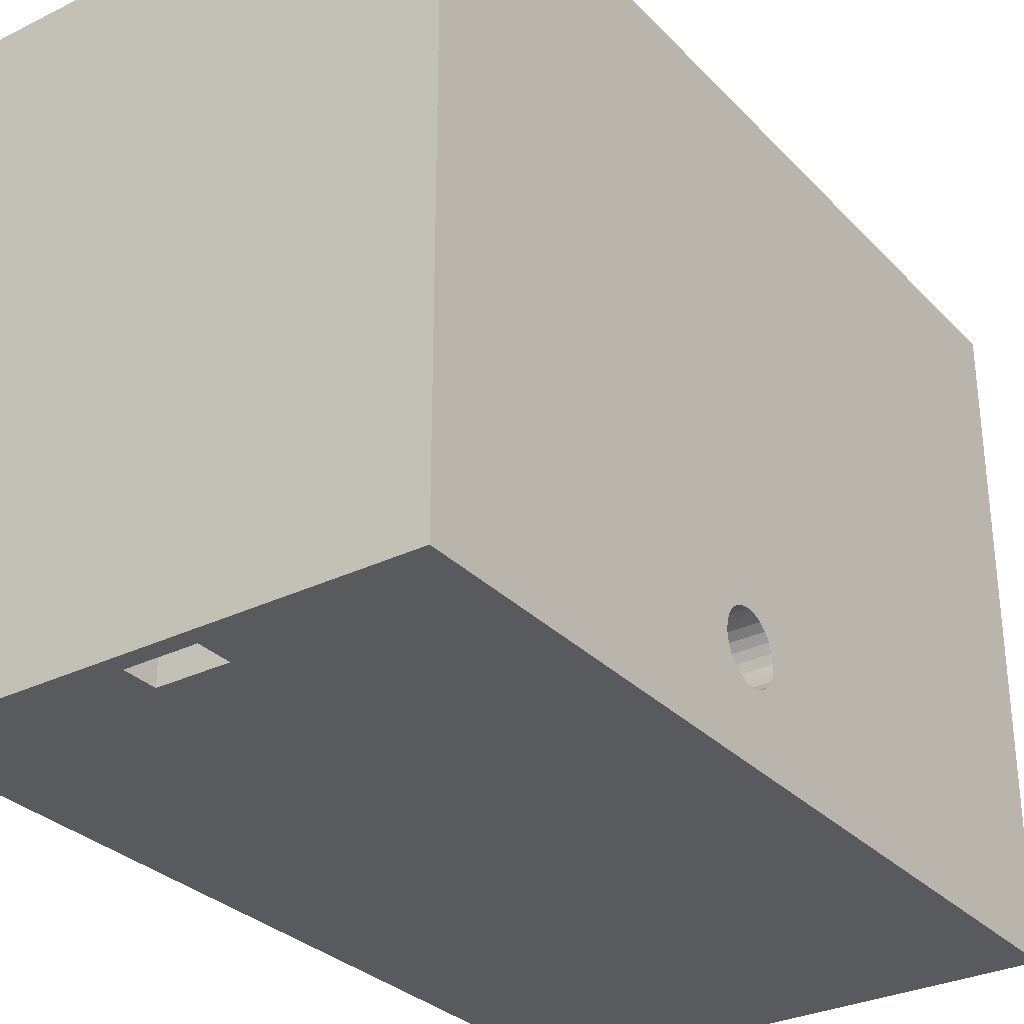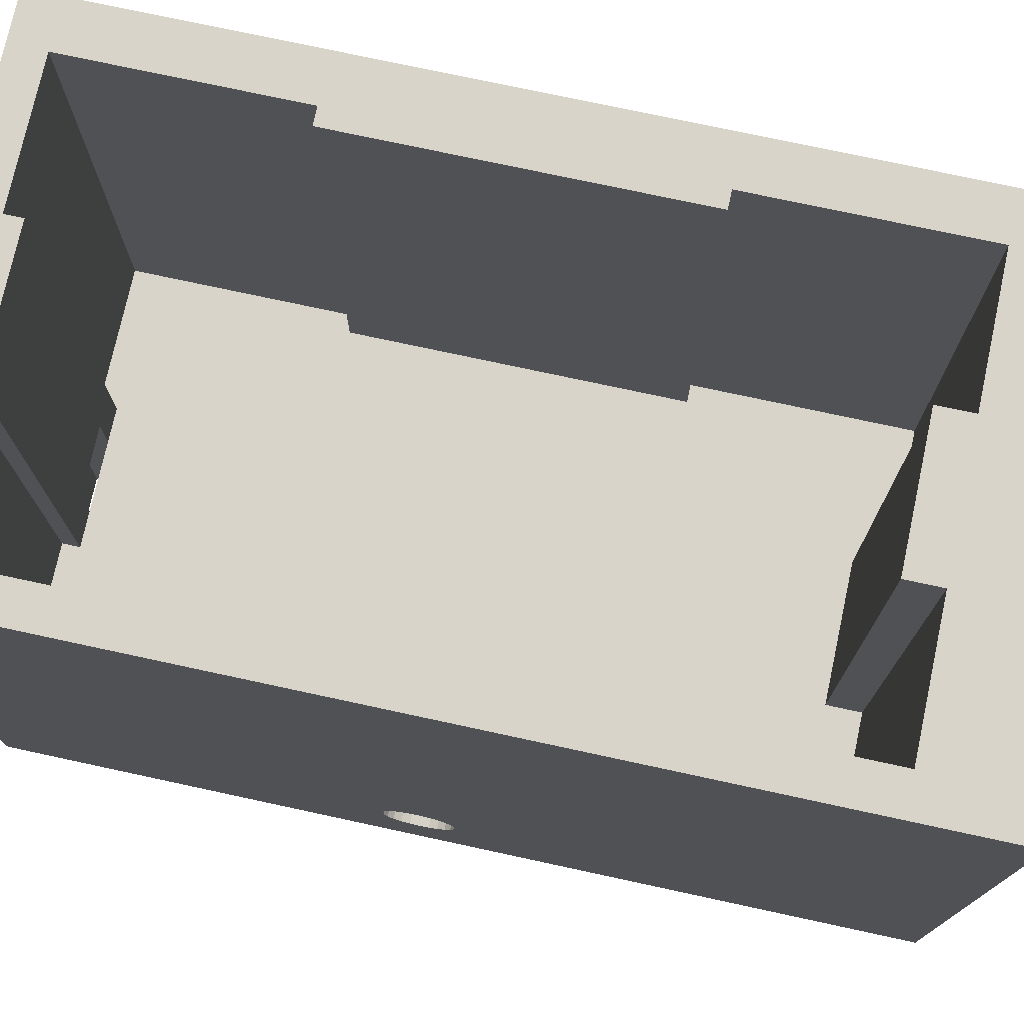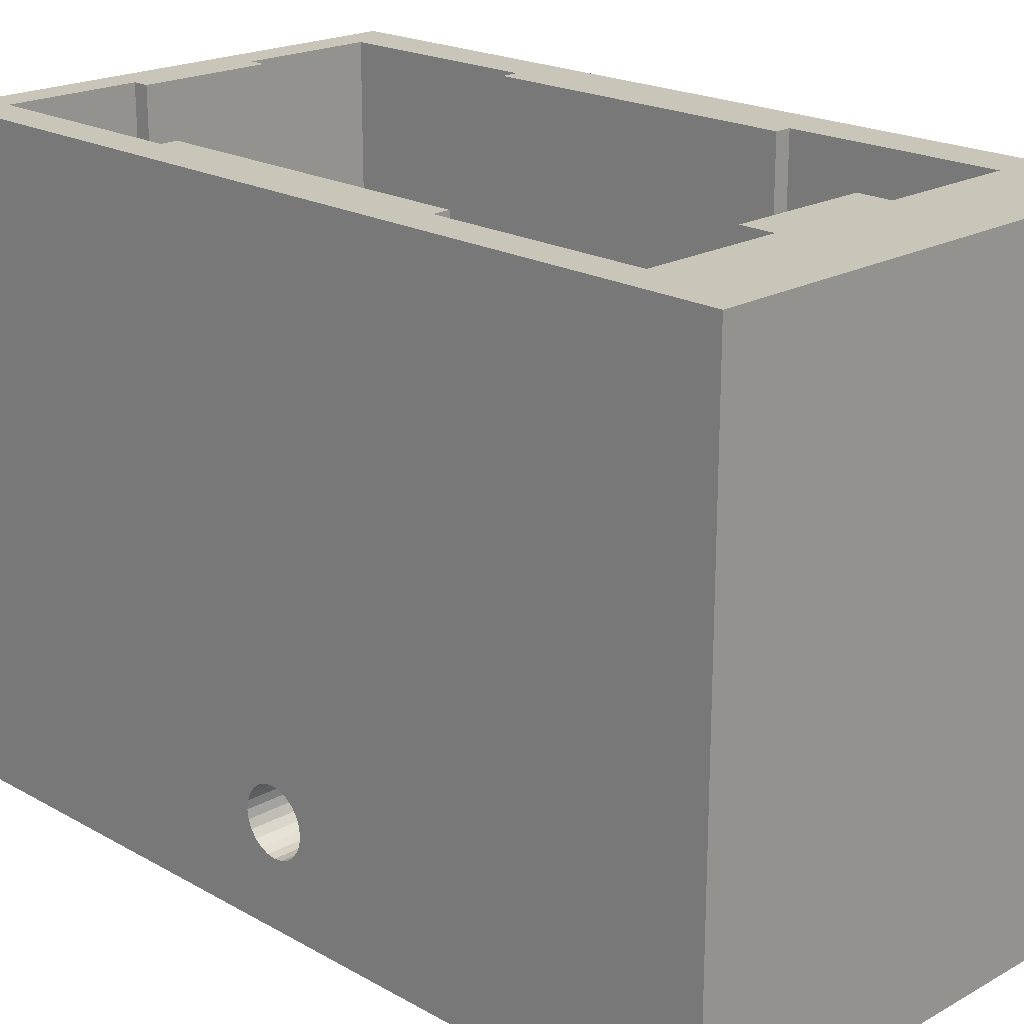
<metadata>
{"format":"obj","ext":"obj","renderer":"f3d","projection":"perspective","resolution":1024,"background":"white","views":[{"elev":-30.7,"azim":35.1,"up":"+Y"},{"elev":75.2,"azim":102.2,"up":"+Y"},{"elev":20.6,"azim":135.2,"up":"+Y"}]}
</metadata>
<code>
o Object.1
v 12.28 -10 18.49
v 12.28 -10 5.988
v 4.278 -10 7.986
v 4.278 -10 5.988
v -10.72 -10 18.49
v 0.278 -10 27.99
v -0.222 -10 21.74
v -11.72 -10 5.988
v -3.722 -10 7.986
v -3.722 -10 5.988
v -0.222 -10 12.24
v 11.28 -10 18.49
v -3.722 -10 49.99
v -11.72 -10 37.49
v -11.72 -10 49.99
v -4.258 -10 33.74
v 2.206 -10 48.99
v -3.222 -10 33.74
v 11.28 -10 37.49
v 0.778 -10 34.24
v -1.794 -10 48.99
v 12.28 -10 49.99
v -10.72 -10 37.49
v -3.722 -10 48.99
v 4.278 -10 48.99
v 4.278 -10 49.99
v -11.72 -10 18.49
v 12.28 -10 37.49
v 2.206 -19 48.99
v -0.758 5.998 48.99
v -1.794 -7.002 48.99
v -2.758 5.998 48.99
v 4.278 19 48.99
v 4.278 4.5 48.99
v 0.278 4.5 48.99
v -3.722 4.5 48.99
v -3.722 19 48.99
v 2.206 -7.002 48.99
v -1.794 -19 48.99
v 4.278 4.5 6.988
v 4.278 19 7.986
v 4.278 4.5 7.986
v 4.278 4.5 5.988
v 4.278 19 5.988
v 4.278 4.5 49.49
v 4.278 19 49.99
v 4.278 4.5 49.99
v -12.42 19 37.49
v -11.72 19 49.99
v -11.72 19 38.99
v -3.722 19 5.988
v 12.83 19 17.49
v 13.39 19 28.99
v 14.5 19 26
v -14.5 19 13
v -14.5 19 26
v -13.11 19 24.99
v 12.28 19 5.988
v 14.5 19 13
v 14.5 19 -4e-06
v 1.388 19 2.994
v 1.5e-05 19 52
v 1.388 19 50.99
v 12.28 19 18.49
v 13.94 19 40.5
v 14.5 19 39
v -14.5 19 52
v -13.11 19 37.99
v -14.5 19 -4e-06
v -13.81 19 12.5
v 13.39 19 35.24
v 14.5 19 52
v -14.5 19 39
v -11.72 19 27.99
v -3.722 19 49.99
v -11.72 19 5.988
v -11.72 19 37.49
v -11.72 19 18.49
v 1.5e-05 19 -4e-06
v 12.28 19 37.49
v 11.28 19 18.49
v 11.28 19 37.49
v 12.28 19 49.99
v -11.72 19 16.99
v -3.722 19 7.986
v -10.72 19 37.49
v -10.72 19 18.49
v -7.722 4.5 5.988
v -3.722 4.5 5.988
v 8.278 4.5 5.988
v 12.28 4.5 5.988
v -11.72 4.5 5.988
v -11.72 4.5 43.74
v -11.72 4.5 49.99
v -11.72 4.5 37.49
v -11.72 4.5 12.24
v -11.72 4.5 18.49
v -3.722 4.5 49.99
v -7.722 4.5 49.99
v 8.278 4.5 49.99
v 12.28 4.5 49.99
v -3.722 4.5 49.49
v -3.722 4.5 6.988
v -3.722 4.5 7.986
v -11.22 4.5 37.49
v -10.72 4.5 37.49
v 11.78 4.5 37.49
v 12.28 4.5 37.49
v 11.28 4.5 37.49
v -10.72 4.5 27.99
v -10.72 4.5 18.49
v 11.28 4.5 18.49
v 11.78 4.5 18.49
v -11.22 4.5 18.49
v 12.28 4.5 18.49
v 0.278 4.5 7.986
v 12.28 4.5 43.74
v 12.28 4.5 12.24
v 11.28 4.5 27.99
v 14.5 -19 40.02
v 14.5 0 40.02
v 14.5 -9.5 46.01
v 14.5 -9.5 34.02
v 14.5 0 52
v 14.5 -19 52
v 14.5 9.498 46.01
v 14.5 -13.52 29.96
v 14.5 -19 -4e-06
v 14.5 -8.002 6.508
v 14.5 -16 13.02
v 14.5 2.74 40.98
v 14.5 3 13.02
v 14.5 0 -4e-06
v 14.5 -16.26 13.05
v 14.5 3.706 27.72
v 14.5 -11.59 29.45
v 14.5 3.706 14.72
v 14.5 3.966 13.76
v 14.5 -11.27 27.03
v 14.5 3.864 13.52
v 14.5 3.706 40.72
v 14.5 3 41.02
v 14.5 3.258 40.98
v 14.5 -12.48 29.96
v 14.5 -12 29.76
v 14.5 -14 26.3
v 14.5 -16.71 13.31
v 14.5 -16.5 13.15
v 14.5 -11.59 26.62
v 14.5 3.706 13.31
v 14.5 -13.52 26.1
v 14.5 -14.42 26.62
v 14.5 -16.87 13.52
v 14.5 -15 28
v 14.5 -19 28
v 14.5 -17 14
v 14.5 -13 26.03
v 14.5 -14.73 27.03
v 14.5 -16.97 13.76
v 14.5 -19 28.03
v 14.5 -14.93 27.51
v 14.5 3.864 14.52
v 14.5 -11.27 29.03
v 14.5 -11.07 28.55
v 14.5 -11.07 27.51
v 14.5 3.5 40.88
v 14.5 -14 29.76
v 14.5 -13 30.03
v 14.5 3.5 13.15
v 14.5 -15 28.03
v 14.5 -12 26.3
v 14.5 3.998 14
v 14.5 -12.48 26.1
v 14.5 3.258 13.05
v 14.5 4 14.02
v 14.5 -11.01 28
v 14.5 3.966 14.27
v 14.5 -11 28.03
v 14.5 -14.42 29.45
v 14.5 -14.73 29.03
v 14.5 -14.93 28.55
v 14.5 -19 39
v 14.5 -19 26
v 14.5 -19 14
v 14.5 -19 13
v -14.5 0 52
v -7.252 9.498 52
v 1.5e-05 0 52
v 7.248 9.498 52
v 1.5e-05 -19 52
v 7.248 -9.5 52
v -7.252 -9.5 52
v -14.5 -19 52
v -7.252 -19 39
v -0.898 -19 37.49
v 5.278 -19 36.74
v 5.278 -19 37.24
v 1.5e-05 -19 26
v 8.352 -19 25.49
v 2.278 -19 36.74
v 5.278 -19 38.24
v -14.5 -19 26
v 4.278 -19 36.74
v 6.352 -19 24.49
v 8.352 -19 24.49
v 11.43 -19 12.75
v 11.43 -19 12.25
v -14.5 -19 39
v 10.43 -19 12.25
v 11.43 -19 38.75
v -14.5 -19 -4e-06
v -3.626 -19 6.5
v -7.252 -19 13
v 7.248 -19 13
v 1.5e-05 -19 -4e-06
v -14.5 -19 13
v 2.206 -19 50.99
v -1.794 -19 50.99
v -14.5 3 13.02
v -14.5 -8.002 6.508
v -14.5 -16 13.02
v -14.5 -16.5 40.88
v -14.5 -16.26 40.98
v -14.5 -13.52 29.96
v -14.5 -13.52 26.1
v -14.5 -13 26.03
v -14.5 -16 41.02
v -14.5 -16.71 40.72
v -14.5 -14 29.76
v -14.5 -15.74 40.98
v -14.5 -13 30.03
v -14.5 -16.97 40.27
v -14.5 -14.42 29.45
v -14.5 -15.5 40.88
v -14.5 -12.48 29.96
v -14.5 -16.87 40.52
v -14.5 -14.73 29.03
v -14.5 -15.29 40.72
v -14.5 -12 29.76
v -14.5 -14.93 28.55
v -14.5 3.706 14.72
v -14.5 -11.27 29.03
v -14.5 -11.59 29.45
v -14.5 -9.5 39
v -14.5 0 -4e-06
v -14.5 0 39
v -14.5 9.498 39
v -14.5 3.966 13.76
v -14.5 3.864 13.52
v -14.5 -11.27 27.03
v -14.5 3.5 13.15
v -14.5 3.706 13.31
v -14.5 -11.59 26.62
v -14.5 -16.71 13.31
v -14.5 -16.5 13.15
v -14.5 0 26
v -14.5 9.498 13
v -14.5 -16.97 14.27
v -14.5 -16.26 13.05
v -14.5 -16.87 13.52
v -14.5 -14.73 27.03
v -14.5 -14.42 26.62
v -14.5 -16.97 13.76
v -14.5 -14.93 27.51
v -14.5 -14 26.3
v -14.5 -17 14
v -14.5 -12.48 26.1
v -14.5 -15 28
v -14.5 -17 14.02
v -14.5 -15 28.03
v -14.5 3.258 13.05
v -14.5 -12 26.3
v -14.5 3.998 14
v -14.5 -11.07 27.51
v -14.5 3.864 14.52
v -14.5 -11.07 28.55
v -14.5 4 14.02
v -14.5 -11.01 28
v -14.5 3.966 14.27
v -14.5 -11 28.03
v 1.5e-05 -14.97 28.29
v 1.5e-05 -15 28.02
v 1.5e-05 -14.97 27.77
v 1.5e-05 -15 28.03
v 1.5e-05 -14.93 27.51
v 1.5e-05 -13.76 29.86
v 1.5e-05 -14.21 29.6
v 1.5e-05 -14.57 29.24
v 1.5e-05 -14.73 29.03
v 1.5e-05 -14.83 28.79
v 1.5e-05 -14.93 28.55
v 1.5e-05 -13.26 30
v 1.5e-05 -13 30.03
v 1.5e-05 -12.74 30
v 1.5e-05 -12.48 29.96
v 1.5e-05 -12.24 29.86
v 1.5e-05 -11.79 29.6
v 1.5e-05 -11.43 29.24
v 1.5e-05 -11.17 28.79
v 1.5e-05 -11.04 28.29
v 1.5e-05 -11.04 27.77
v 1.5e-05 -11.04 27.76
v 1.5e-05 -11.07 27.51
v 1.5e-05 -11 28.02
v 1.5e-05 -11 28.03
v 1.5e-05 -11.17 27.27
v 1.5e-05 -11.43 26.82
v 1.5e-05 -11.79 26.46
v 1.5e-05 -12.24 26.2
v 1.5e-05 -12.74 26.07
v 1.5e-05 -13.26 26.07
v 1.5e-05 -13.76 26.2
v 1.5e-05 -14.21 26.46
v 1.5e-05 -14.57 26.82
v 1.5e-05 -14.83 27.27
v 2.206 -7.002 50.99
v -1.794 -7.002 50.99
v -7.252 -9.5 -4e-06
v 1.5e-05 0 -4e-06
v 7.248 -9.5 -4e-06
v 7.248 9.498 -4e-06
v -7.252 9.498 -4e-06
v 1.5e-05 -14 29.76
v 1.5e-05 -13.52 29.96
v 1.5e-05 -14.42 29.45
v 1.5e-05 -12 29.76
v 1.5e-05 -11.59 29.45
v 1.5e-05 -11.27 29.03
v 1.5e-05 -11.07 28.55
v 1.5e-05 -11.27 27.03
v 1.5e-05 -11.59 26.62
v 1.5e-05 -12 26.3
v 1.5e-05 -12.48 26.1
v 1.5e-05 -13 26.03
v 1.5e-05 -13.52 26.1
v 1.5e-05 -14 26.3
v 1.5e-05 -14.42 26.62
v 1.5e-05 -14.73 27.03
f 1 2 3
f 4 3 2
f 5 6 7
f 8 9 10
f 11 7 12
f 8 11 9
f 13 14 15
f 12 9 11
f 16 17 18
f 19 6 20
f 17 14 21
f 19 7 6
f 20 22 19
f 17 16 23
f 18 5 16
f 5 20 6
f 14 13 24
f 8 7 11
f 7 8 5
f 20 5 18
f 18 25 20
f 25 18 17
f 22 25 26
f 22 20 25
f 1 3 12
f 9 12 3
f 19 12 7
f 5 8 27
f 19 22 28
f 5 23 16
f 14 17 23
f 21 14 24
f 17 21 29
f 30 31 32
f 33 34 35
f 24 36 31
f 36 37 32
f 30 32 37
f 30 35 38
f 36 32 31
f 35 30 37
f 34 25 35
f 25 38 35
f 31 30 38
f 17 38 25
f 39 29 21
f 31 21 24
f 33 35 37
f 40 41 42
f 43 44 40
f 45 46 47
f 40 4 43
f 47 26 45
f 34 33 45
f 45 25 34
f 46 45 33
f 4 40 3
f 25 45 26
f 41 40 44
f 42 3 40
f 48 49 50
f 51 41 44
f 52 53 54
f 55 56 57
f 58 54 59
f 54 58 52
f 51 60 61
f 49 62 63
f 53 52 64
f 53 65 66
f 62 49 67
f 56 68 48
f 69 55 70
f 71 72 65
f 64 71 53
f 49 48 68
f 56 73 68
f 57 48 74
f 72 75 63
f 49 68 73
f 69 70 76
f 66 54 53
f 59 60 58
f 72 66 65
f 57 70 55
f 37 72 46
f 74 48 77
f 48 57 56
f 74 78 57
f 65 53 71
f 72 63 62
f 49 63 75
f 51 61 76
f 79 76 61
f 79 61 60
f 72 71 80
f 64 80 71
f 57 76 70
f 80 81 82
f 44 60 51
f 81 80 64
f 58 60 44
f 58 64 52
f 72 80 83
f 46 72 83
f 84 57 78
f 37 46 33
f 41 51 85
f 73 67 49
f 78 86 87
f 86 74 77
f 86 78 74
f 72 37 75
f 69 76 79
f 76 57 84
f 50 77 48
f 51 88 89
f 4 2 90
f 4 90 43
f 91 90 2
f 58 44 90
f 43 90 44
f 8 10 88
f 89 88 10
f 51 76 88
f 92 88 76
f 58 90 91
f 8 88 92
f 93 49 94
f 95 77 93
f 93 14 95
f 96 78 97
f 92 76 96
f 94 15 93
f 8 96 27
f 96 8 92
f 84 96 76
f 78 96 84
f 50 93 77
f 49 93 50
f 14 93 15
f 97 27 96
f 98 13 99
f 26 100 22
f 83 101 100
f 15 99 13
f 75 98 99
f 101 22 100
f 15 94 99
f 26 47 100
f 83 100 46
f 75 99 49
f 47 46 100
f 94 49 99
f 24 13 102
f 98 102 13
f 85 51 103
f 104 103 9
f 89 103 51
f 75 37 102
f 10 9 103
f 36 102 37
f 102 98 75
f 103 104 85
f 102 36 24
f 103 89 10
f 86 105 106
f 19 28 107
f 106 105 23
f 108 107 28
f 80 82 107
f 109 107 82
f 86 77 105
f 19 107 109
f 14 23 105
f 95 105 77
f 80 107 108
f 14 105 95
f 110 5 111
f 110 86 106
f 111 87 110
f 86 110 87
f 5 110 23
f 106 23 110
f 12 112 113
f 111 5 114
f 12 113 1
f 64 115 113
f 27 114 5
f 115 1 113
f 87 111 114
f 27 97 114
f 64 113 81
f 87 114 78
f 112 81 113
f 97 78 114
f 42 116 3
f 41 85 116
f 9 116 104
f 9 3 116
f 104 116 85
f 41 116 42
f 101 117 22
f 108 117 80
f 91 118 58
f 2 1 118
f 115 118 1
f 118 91 2
f 64 58 118
f 83 80 117
f 118 115 64
f 28 22 117
f 117 101 83
f 117 108 28
f 109 119 19
f 112 119 81
f 119 109 82
f 12 19 119
f 82 81 119
f 119 112 12
f 120 121 122
f 121 120 123
f 124 125 122
f 124 122 121
f 121 126 124
f 127 121 123
f 72 124 126
f 128 129 130
f 126 121 131
f 131 72 126
f 132 129 133
f 120 122 125
f 128 130 134
f 135 136 137
f 59 137 60
f 138 139 140
f 66 141 54
f 72 131 142
f 137 54 135
f 143 144 145
f 72 141 66
f 146 147 148
f 140 149 150
f 151 134 130
f 128 134 148
f 132 130 129
f 152 153 147
f 151 148 134
f 154 155 156
f 130 132 157
f 130 157 151
f 148 151 146
f 128 148 147
f 147 146 152
f 128 147 153
f 158 159 153
f 153 152 158
f 128 153 159
f 128 159 156
f 123 160 127
f 161 156 159
f 159 158 161
f 162 163 164
f 139 138 165
f 166 145 136
f 156 161 154
f 54 137 59
f 135 54 141
f 141 136 135
f 128 133 129
f 136 141 166
f 145 166 143
f 72 166 141
f 127 160 167
f 142 168 144
f 144 143 142
f 72 143 166
f 168 142 131
f 169 60 150
f 72 142 143
f 127 131 121
f 155 170 160
f 150 60 140
f 171 169 149
f 60 137 162
f 140 60 138
f 172 165 138
f 150 149 169
f 149 140 139
f 173 174 171
f 174 60 169
f 175 176 172
f 138 60 172
f 169 171 174
f 177 164 178
f 133 60 132
f 132 60 174
f 172 60 175
f 176 175 178
f 174 173 132
f 178 175 177
f 163 162 137
f 157 132 173
f 164 177 162
f 137 136 163
f 60 177 175
f 60 162 177
f 179 160 180
f 165 172 176
f 167 160 179
f 180 160 181
f 181 160 170
f 155 154 170
f 131 127 168
f 182 123 120
f 160 123 182
f 183 156 155
f 184 156 183
f 185 156 184
f 128 156 185
f 186 187 67
f 188 189 62
f 62 67 187
f 188 124 189
f 186 188 187
f 190 191 188
f 72 189 124
f 124 191 125
f 188 192 190
f 193 192 186
f 62 187 188
f 72 62 189
f 188 186 192
f 190 125 191
f 124 188 191
f 193 190 192
f 39 194 195
f 196 197 29
f 198 195 194
f 197 196 199
f 39 195 200
f 201 197 199
f 197 201 29
f 202 198 194
f 203 200 204
f 204 205 196
f 185 206 128
f 196 203 204
f 198 200 195
f 207 206 205
f 208 194 193
f 203 196 29
f 209 207 205
f 200 198 204
f 210 201 199
f 211 212 213
f 29 39 200
f 205 204 209
f 214 212 215
f 207 209 128
f 215 128 214
f 194 208 202
f 214 213 212
f 128 209 214
f 200 203 29
f 216 213 202
f 204 214 209
f 199 205 206
f 206 207 128
f 198 202 213
f 213 214 198
f 217 29 201
f 210 182 120
f 210 120 125
f 205 199 196
f 206 185 184
f 206 184 183
f 201 210 217
f 183 199 206
f 125 217 210
f 199 183 210
f 211 215 212
f 125 190 218
f 213 216 211
f 194 39 193
f 214 204 198
f 218 217 125
f 190 193 218
f 39 218 193
f 182 210 160
f 155 160 210
f 183 155 210
f 219 220 221
f 222 223 224
f 221 225 226
f 223 227 224
f 228 222 229
f 227 230 231
f 224 229 222
f 222 228 193
f 208 193 232
f 223 222 193
f 231 224 227
f 227 223 193
f 229 233 228
f 230 234 235
f 236 228 233
f 228 236 193
f 235 231 230
f 230 227 193
f 233 237 236
f 234 238 239
f 232 236 237
f 236 232 193
f 239 235 234
f 234 230 193
f 237 240 232
f 241 242 243
f 238 234 193
f 244 243 238
f 186 244 193
f 243 239 238
f 211 221 220
f 211 220 245
f 246 186 247
f 248 249 250
f 251 252 69
f 186 246 244
f 253 250 249
f 219 245 220
f 211 254 255
f 256 246 247
f 56 55 257
f 211 216 258
f 67 73 247
f 211 259 221
f 55 69 257
f 67 247 186
f 256 247 56
f 208 232 240
f 243 244 256
f 202 208 240
f 260 261 262
f 263 264 261
f 225 259 255
f 211 263 260
f 225 221 259
f 211 255 259
f 255 265 225
f 221 226 219
f 265 255 254
f 211 266 263
f 254 262 265
f 226 267 219
f 262 254 260
f 261 260 263
f 211 260 254
f 266 268 264
f 264 263 266
f 73 56 247
f 211 269 266
f 268 266 269
f 240 258 202
f 269 258 270
f 258 269 211
f 257 241 256
f 269 270 268
f 240 270 258
f 246 256 244
f 245 219 69
f 56 257 256
f 252 251 253
f 244 238 193
f 252 249 69
f 251 271 272
f 249 252 253
f 219 271 69
f 273 248 274
f 249 248 69
f 275 276 242
f 250 274 248
f 271 251 69
f 272 253 251
f 271 219 267
f 277 273 278
f 248 273 69
f 279 280 276
f 274 278 273
f 69 279 275
f 280 279 277
f 273 277 69
f 69 277 279
f 278 280 277
f 267 272 271
f 276 275 279
f 69 275 241
f 242 241 275
f 216 202 258
f 243 256 241
f 241 257 69
f 264 268 270
f 281 181 170
f 281 270 240
f 282 154 283
f 284 282 270
f 170 154 282
f 170 282 284
f 264 283 285
f 285 283 161
f 286 127 167
f 286 229 224
f 287 167 179
f 287 233 229
f 288 179 180
f 288 237 233
f 289 290 237
f 240 237 290
f 240 290 291
f 291 290 181
f 180 290 289
f 180 181 290
f 292 168 127
f 292 224 231
f 293 294 168
f 294 293 231
f 295 294 235
f 144 168 294
f 294 295 144
f 231 235 294
f 296 145 144
f 296 235 239
f 297 136 145
f 297 239 243
f 298 163 136
f 298 243 242
f 299 164 163
f 299 242 276
f 300 178 164
f 300 276 280
f 176 301 302
f 301 176 178
f 274 303 302
f 303 165 302
f 278 304 280
f 178 305 304
f 305 280 304
f 304 278 301
f 306 139 165
f 306 274 250
f 307 149 139
f 307 250 253
f 308 171 149
f 308 253 272
f 309 173 171
f 309 272 267
f 310 157 173
f 310 267 226
f 311 151 157
f 311 226 225
f 312 146 151
f 312 225 265
f 313 152 146
f 313 265 262
f 314 158 152
f 314 262 261
f 315 161 158
f 315 261 264
f 316 217 317
f 218 317 217
f 316 17 217
f 29 217 17
f 316 38 17
f 317 218 21
f 39 21 218
f 317 21 31
f 31 38 317
f 316 317 38
f 211 318 215
f 319 318 245
f 319 215 318
f 215 319 320
f 60 133 321
f 319 321 133
f 60 321 79
f 245 322 319
f 319 79 321
f 245 69 322
f 133 320 319
f 79 319 322
f 79 322 69
f 133 128 320
f 215 320 128
f 211 245 318
f 270 281 284
f 284 281 170
f 291 281 240
f 181 281 291
f 323 286 167
f 286 323 229
f 286 324 127
f 324 286 224
f 325 287 179
f 287 325 233
f 287 323 167
f 323 287 229
f 237 288 289
f 289 288 180
f 325 288 233
f 179 288 325
f 324 292 127
f 292 324 224
f 292 293 168
f 293 292 231
f 295 296 144
f 296 295 235
f 296 326 145
f 326 296 239
f 326 297 145
f 297 326 239
f 297 327 136
f 327 297 243
f 327 243 298
f 136 327 298
f 242 328 298
f 328 163 298
f 329 276 300
f 164 329 300
f 280 305 300
f 305 178 300
f 303 274 306
f 165 303 306
f 250 330 306
f 330 139 306
f 330 250 307
f 139 330 307
f 253 331 307
f 331 149 307
f 308 149 331
f 331 253 308
f 308 272 332
f 332 171 308
f 309 171 332
f 332 272 309
f 309 267 333
f 333 173 309
f 310 173 333
f 333 267 310
f 310 226 334
f 334 157 310
f 311 157 334
f 334 226 311
f 311 225 335
f 335 151 311
f 312 151 335
f 335 225 312
f 312 265 336
f 336 146 312
f 313 146 336
f 336 265 313
f 313 262 337
f 337 152 313
f 262 314 337
f 337 314 152
f 338 314 261
f 158 314 338
f 261 315 338
f 338 315 158
f 285 315 264
f 161 315 285
f 283 154 161
f 283 264 270
f 328 242 299
f 163 328 299
f 276 329 299
f 329 164 299
f 301 278 274
f 302 301 274
f 302 165 176
f 282 283 270
f 304 301 178

</code>
